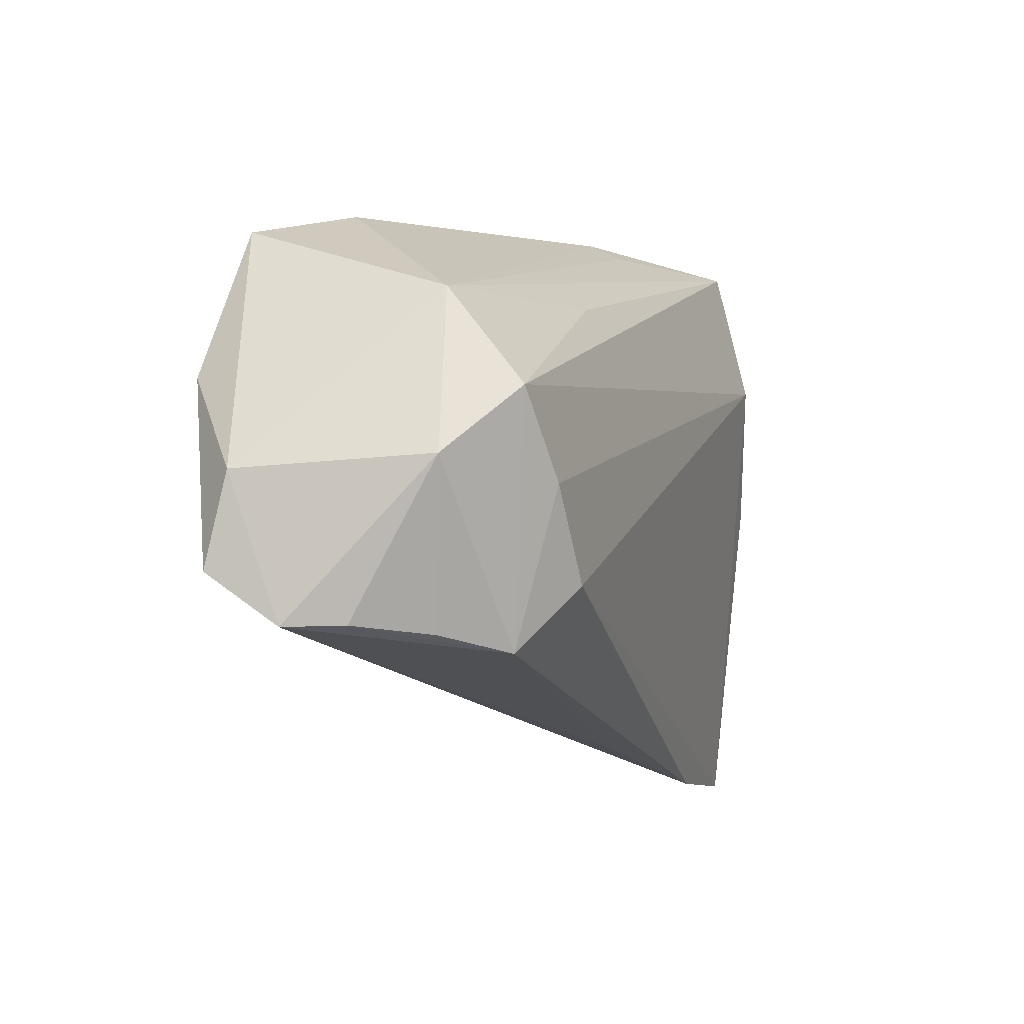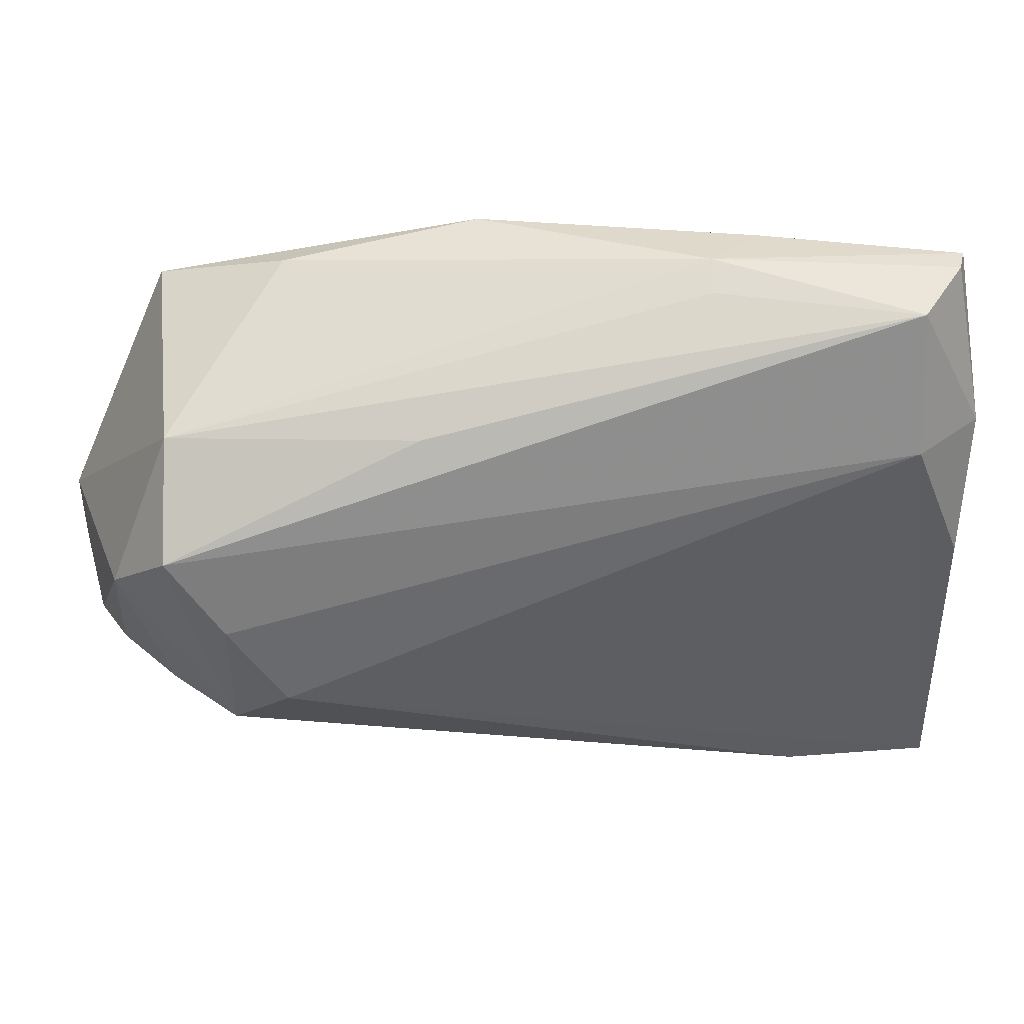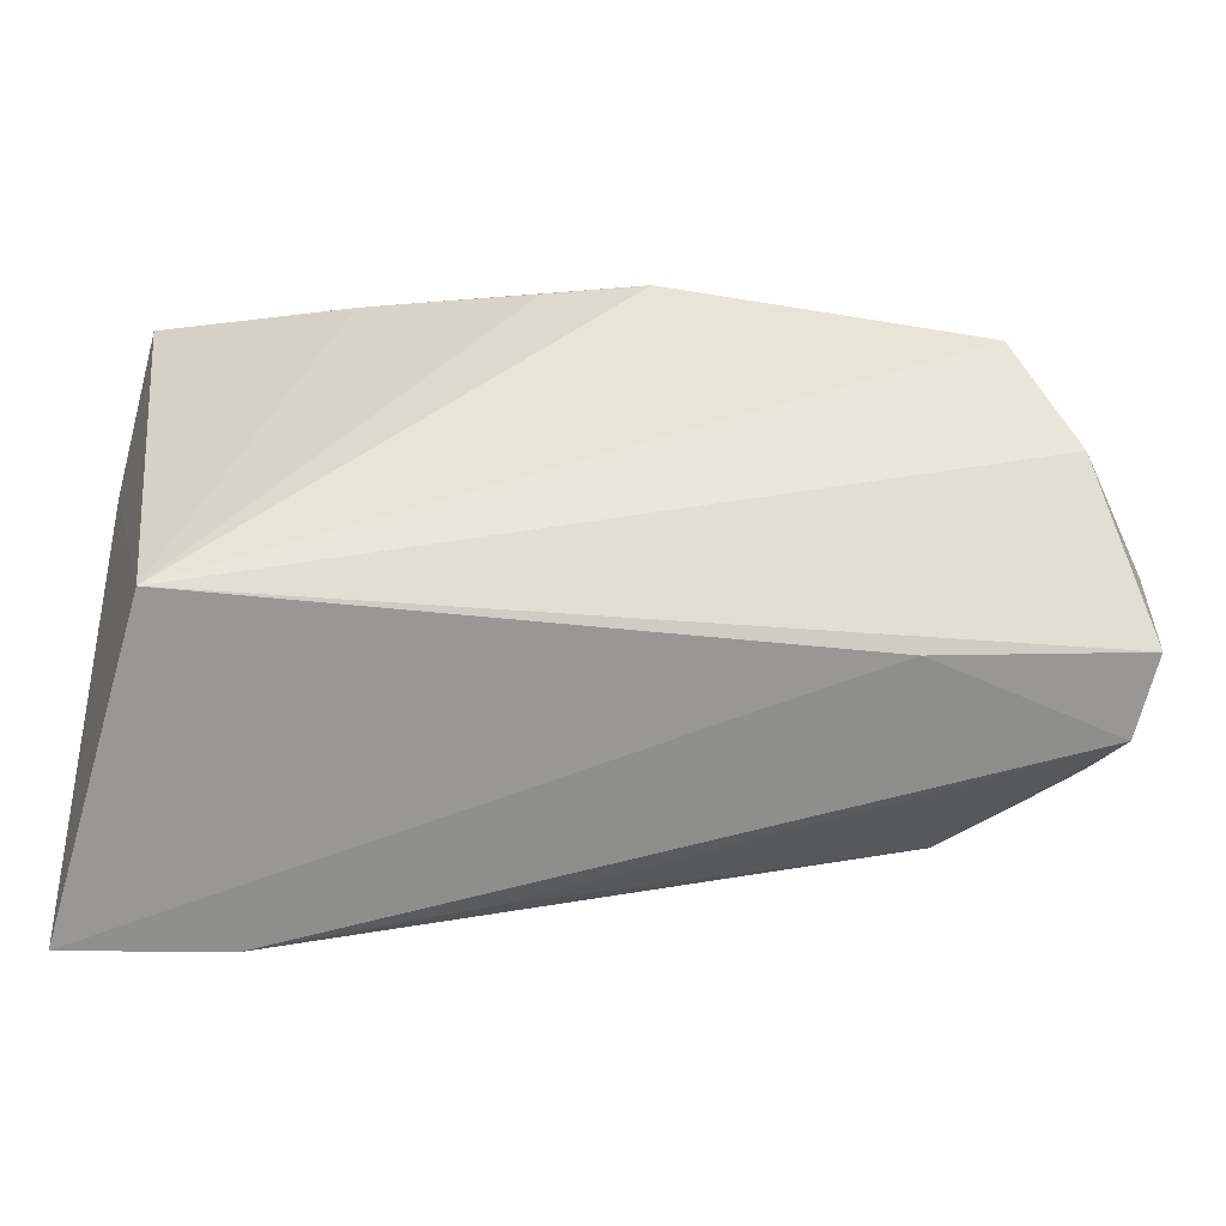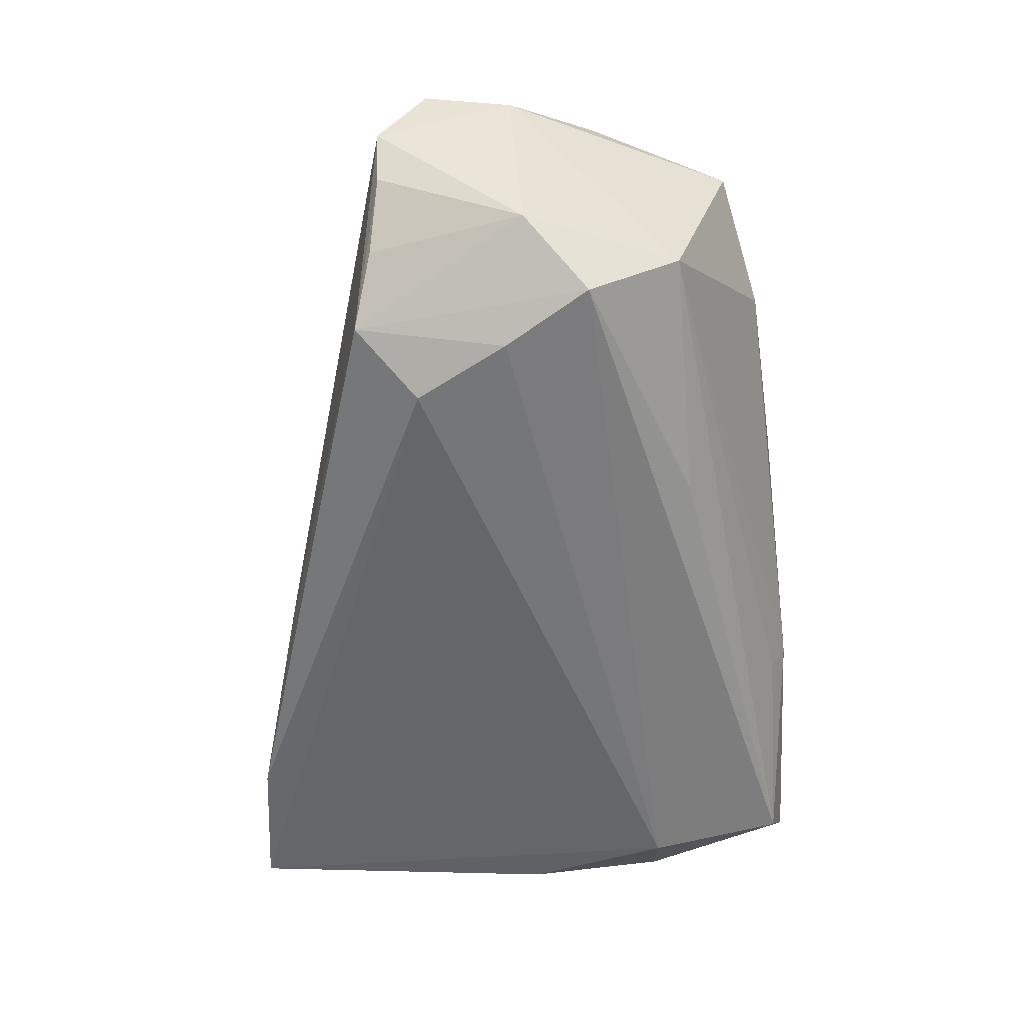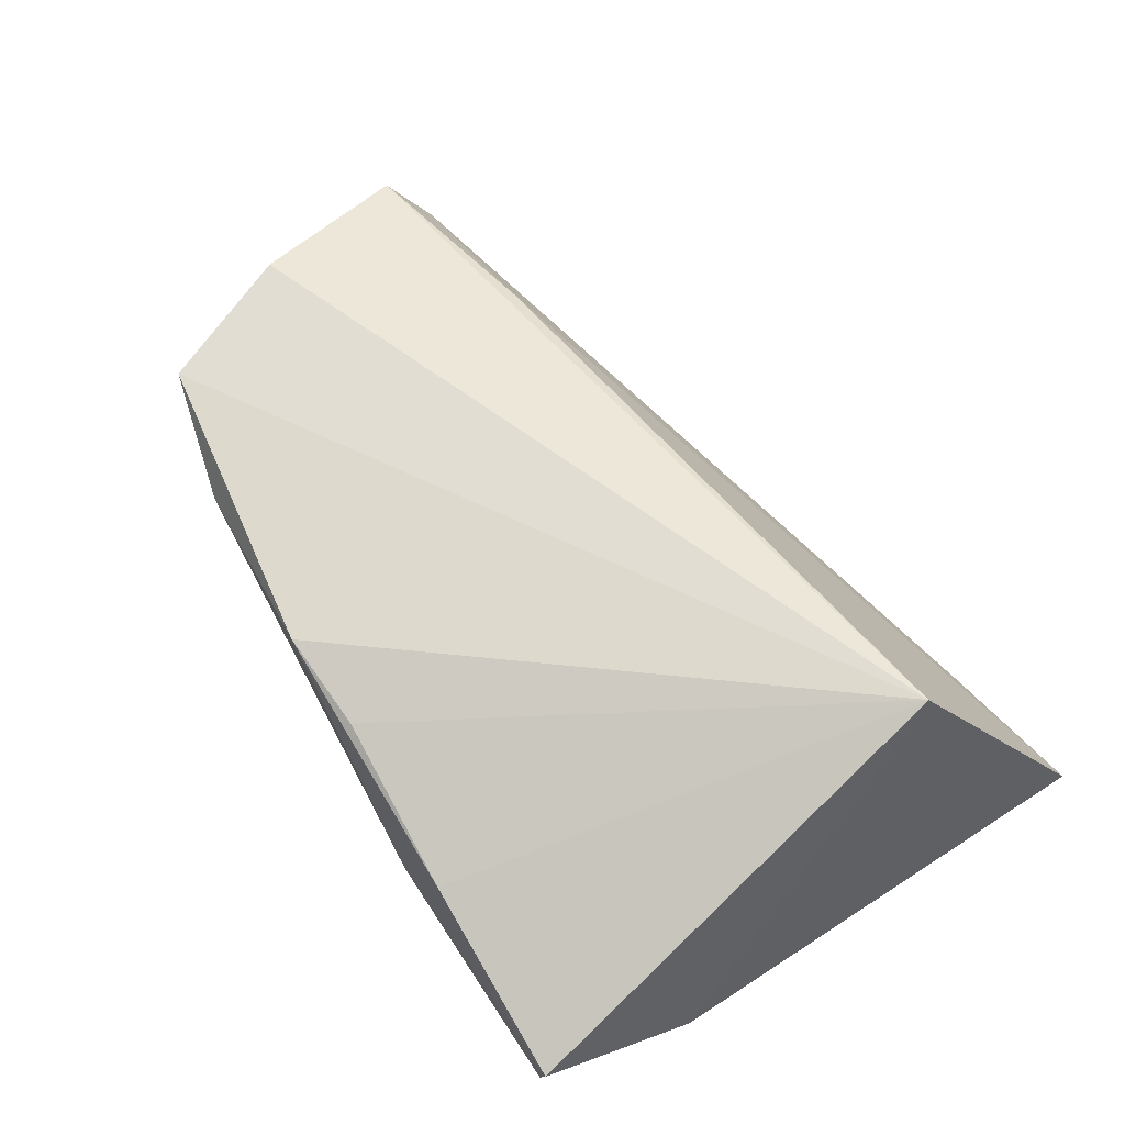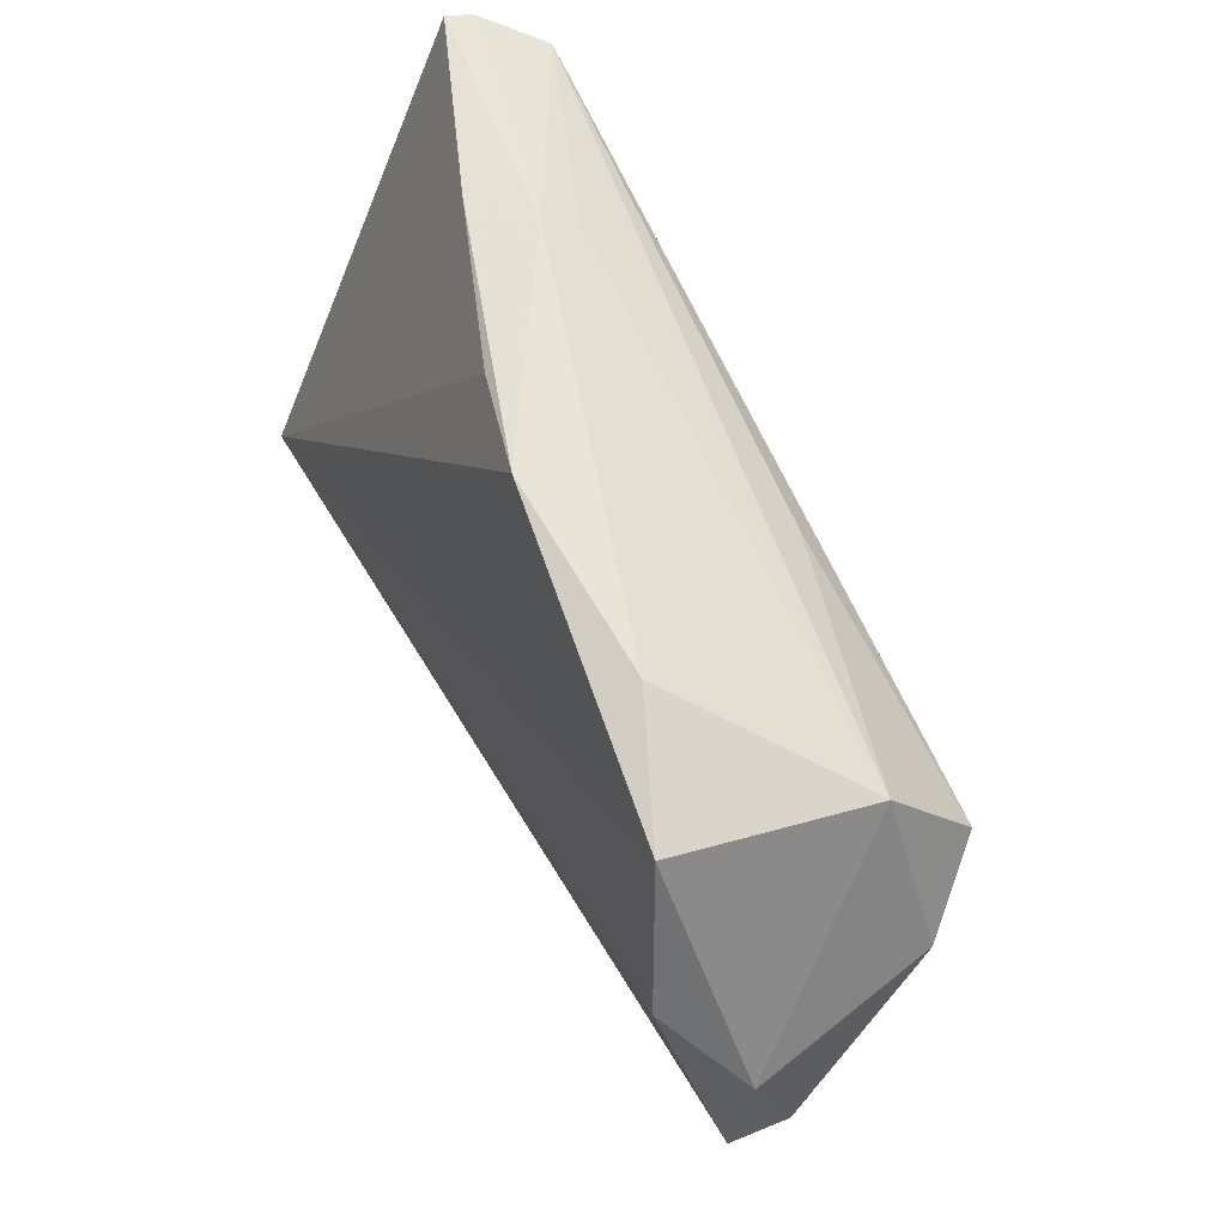
<metadata>
{"format":"obj","ext":"obj","renderer":"f3d","projection":"perspective","resolution":1024,"background":"white","views":[{"elev":-3.5,"azim":109.7,"up":"+Y"},{"elev":39.1,"azim":171.7,"up":"+Y"},{"elev":-34.5,"azim":-9.0,"up":"+Y"},{"elev":-55.3,"azim":92.1,"up":"+Z"},{"elev":56.4,"azim":-124.4,"up":"+Z"},{"elev":58.0,"azim":63.3,"up":"+Y"}]}
</metadata>
<code>
v -0.02516 0.03409 0.00282
v 0.05139 0.009277 0.02062
v 0.05377 3.493e-05 -0.008714
v -0.04411 -0.01854 0.02062
v -0.05019 -0.04091 -0.01149
v 0.01683 0.02015 -0.01304
v -0.01807 0.03271 -0.006547
v 0.04593 0.01886 -0.006551
v 0.04828 -0.01879 -0.006383
v -0.0477 0.03478 -0.005562
v 0.0303 0.03046 0.01114
v 0.03295 -0.01546 0.01615
v -0.04962 0.01595 -0.01274
v -0.04823 -0.0012 -0.01614
v 0.006739 0.03324 0.01265
v 0.05732 -0.01796 0.007679
v 0.04738 0.007587 -0.01594
v -0.03173 -0.03936 -0.01209
v 0.04112 -0.0208 -0.01254
v 0.03444 -0.01335 -0.01808
v 0.05846 -0.001372 0.01324
v 0.05441 -0.01781 0.001187
v -0.04102 0.0161 -0.01872
v -0.04085 0.03284 -0.01465
v -0.005184 0.03276 0.009822
v 0.04503 0.02634 0.01734
v -0.04653 0.03478 -0.008438
v 0.05866 -0.01215 0.01583
v -0.005412 -0.03328 -0.009156
v 0.04108 -0.00249 -0.0176
v -0.01858 0.03478 -0.002568
f 13 4 10
f 5 4 13
f 28 4 12
f 12 4 5
f 2 4 28
f 23 13 24
f 8 31 11
f 10 31 27
f 27 31 24
f 27 13 10
f 24 13 27
f 1 31 10
f 10 4 1
f 4 25 1
f 15 25 4
f 11 31 15
f 31 1 15
f 15 1 25
f 5 13 14
f 14 23 5
f 13 23 14
f 5 23 20
f 20 23 30
f 30 19 20
f 28 12 16
f 17 23 24
f 30 23 17
f 17 19 30
f 24 31 7
f 7 8 24
f 31 8 7
f 26 8 11
f 11 15 26
f 4 2 26
f 26 15 4
f 5 20 18
f 18 20 19
f 18 12 5
f 18 16 12
f 24 8 6
f 6 17 24
f 8 17 6
f 19 17 3
f 3 17 8
f 19 16 29
f 29 18 19
f 16 18 29
f 22 16 19
f 22 3 16
f 28 16 21
f 16 3 21
f 21 2 28
f 21 26 2
f 8 26 21
f 21 3 8
f 19 3 9
f 9 22 19
f 3 22 9

</code>
